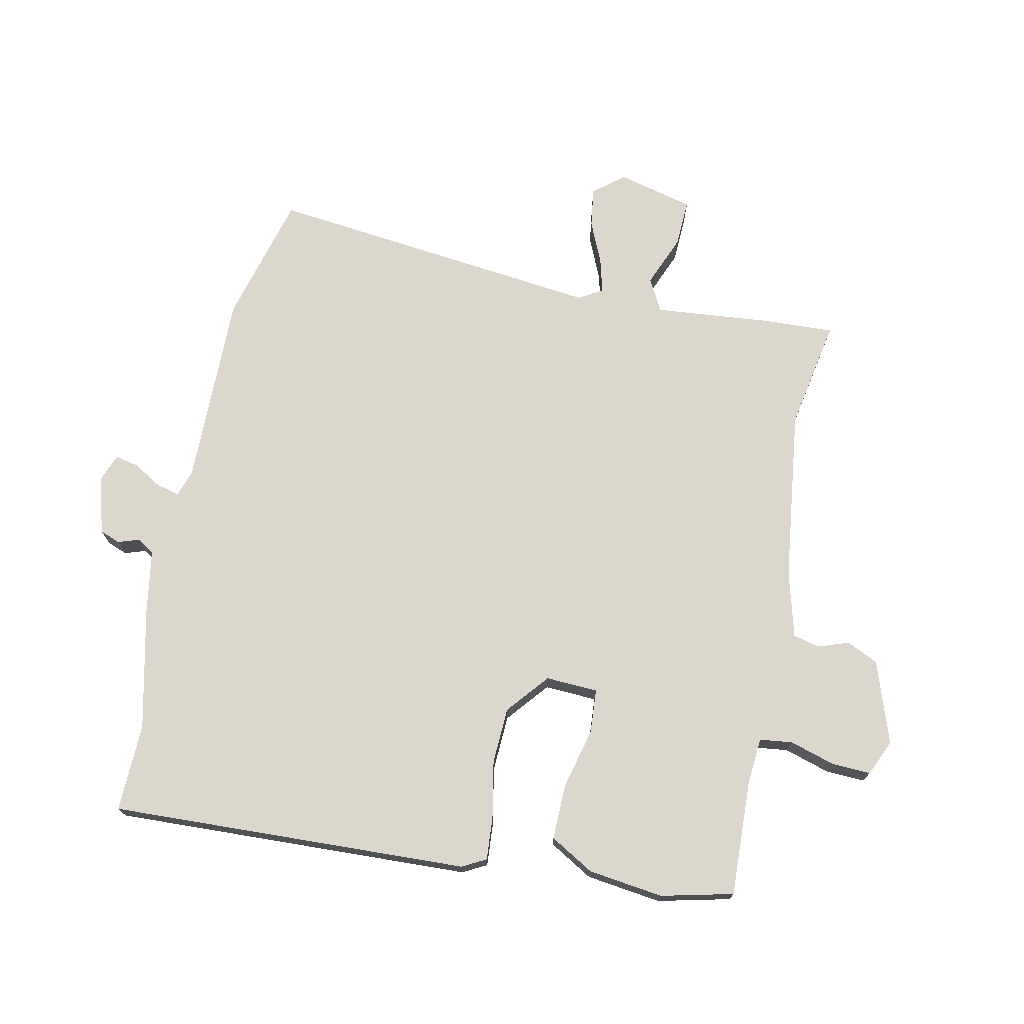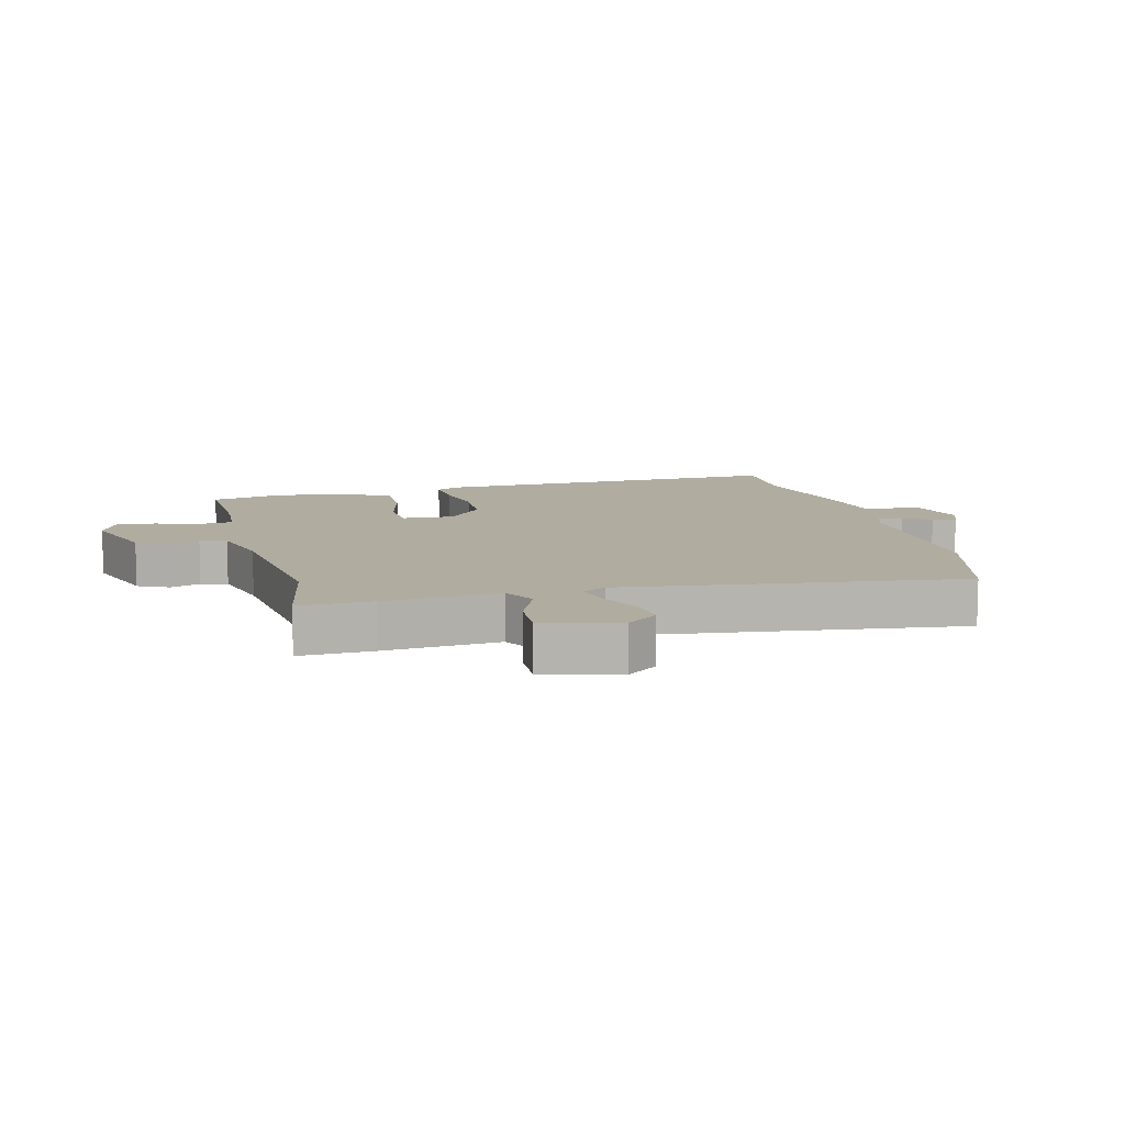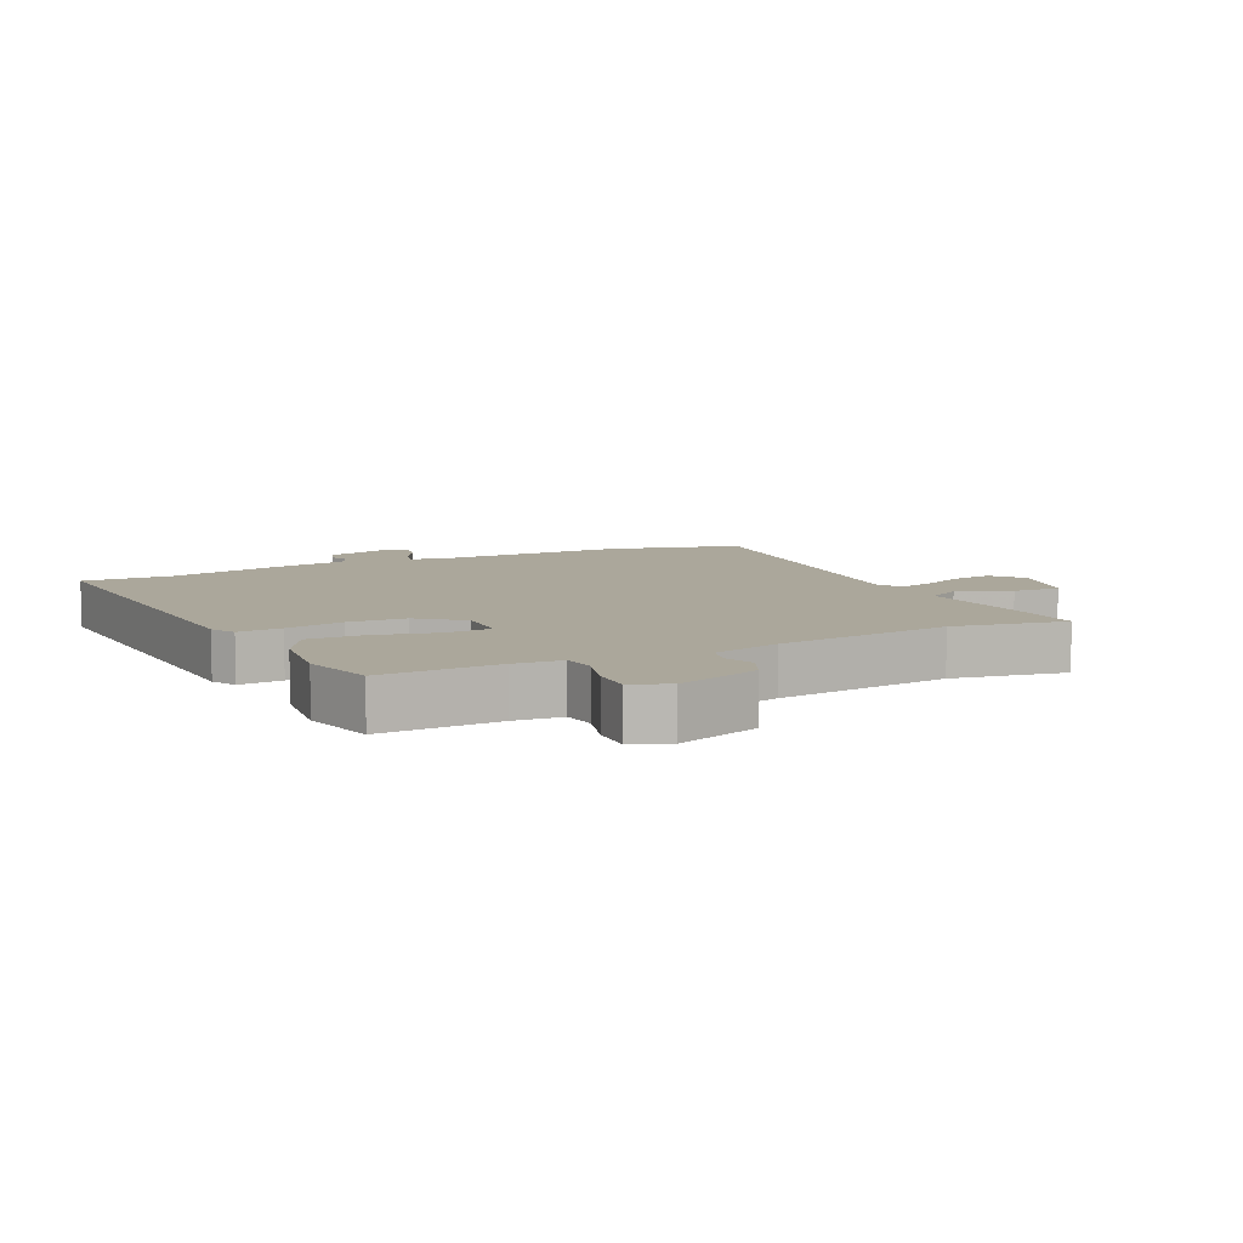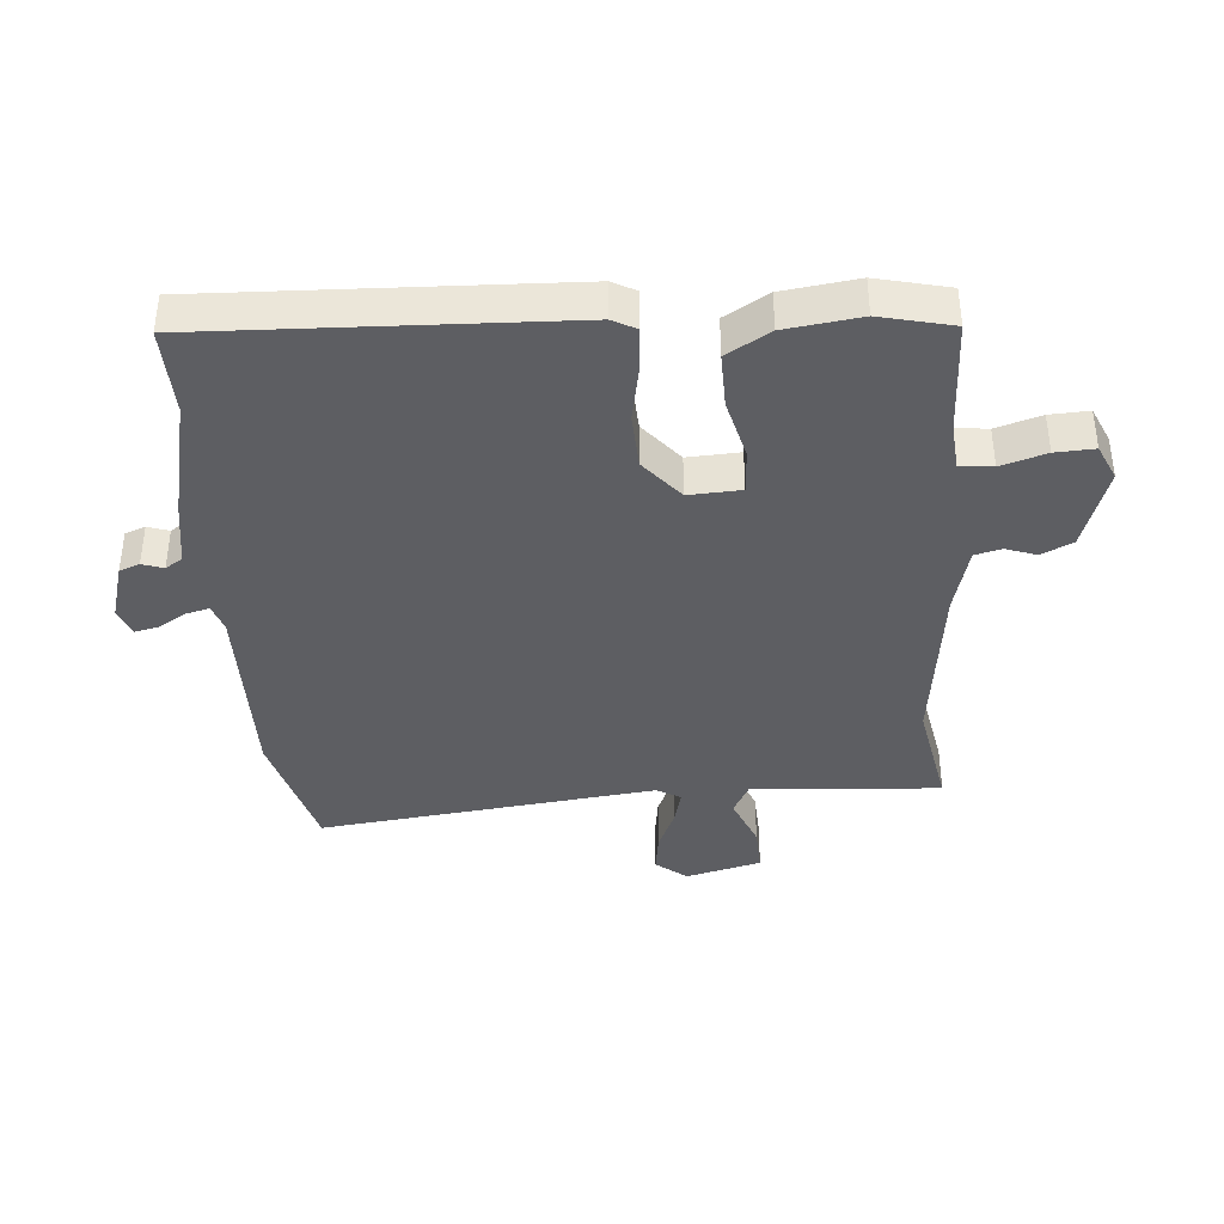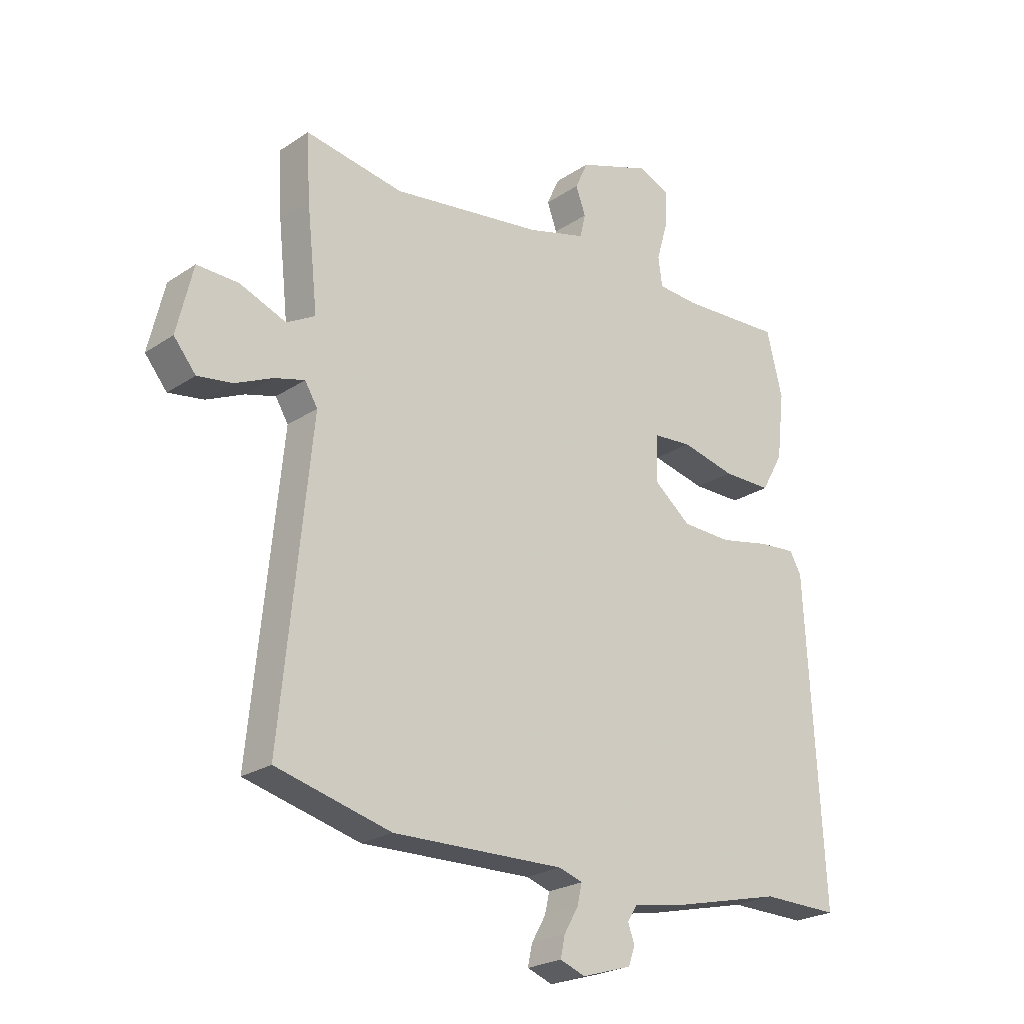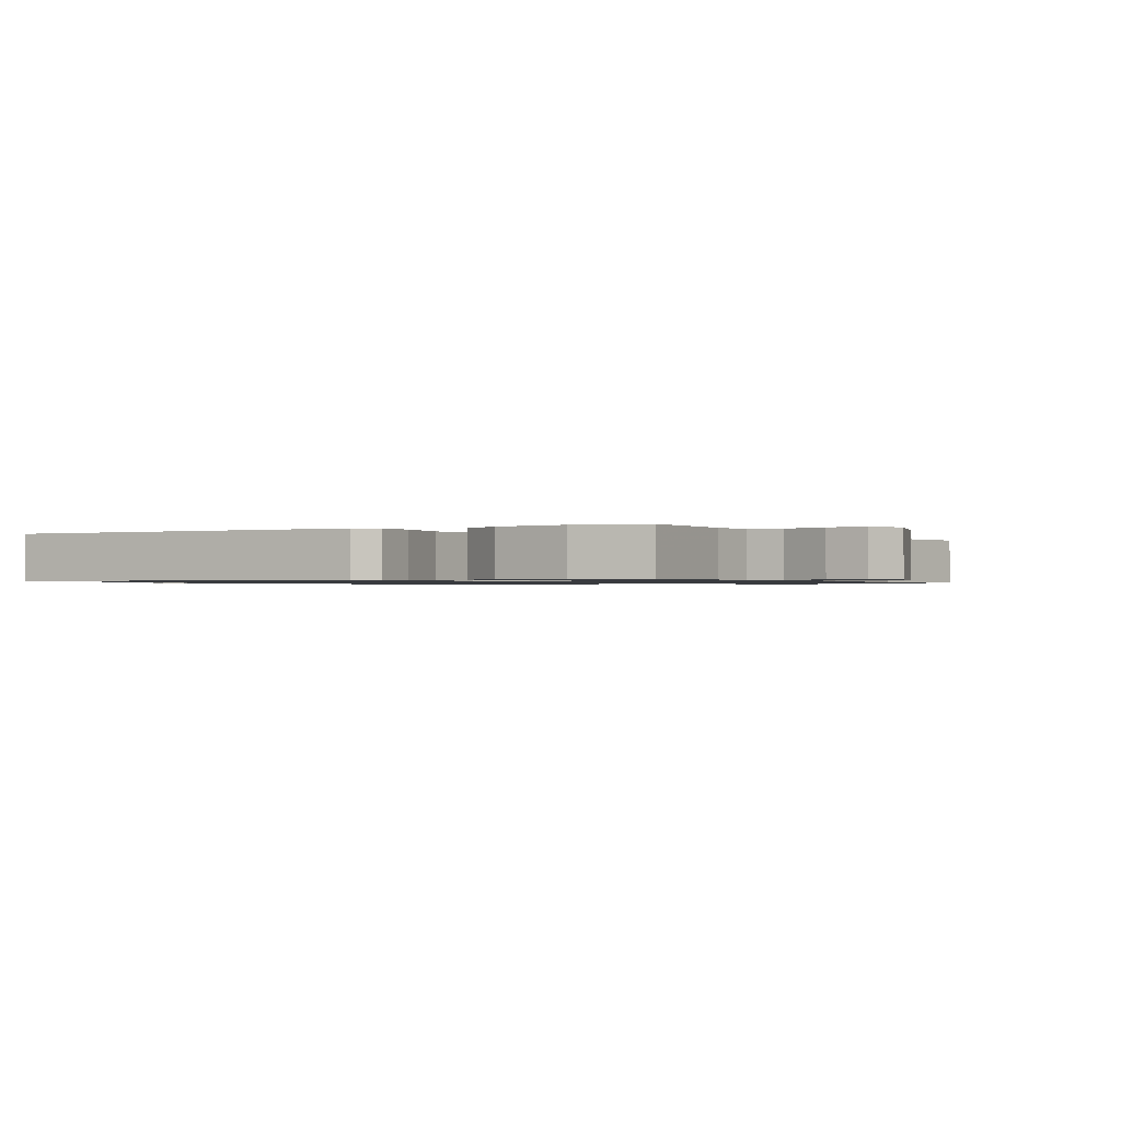
<metadata>
{"format":"obj","ext":"obj","renderer":"f3d","projection":"perspective","resolution":1024,"background":"white","views":[{"elev":72.9,"azim":-77.4,"up":"+Y"},{"elev":10.0,"azim":77.0,"up":"+Y"},{"elev":8.1,"azim":-25.5,"up":"+Y"},{"elev":-39.2,"azim":-84.6,"up":"+Y"},{"elev":-23.6,"azim":138.1,"up":"+Z"},{"elev":-0.9,"azim":-58.0,"up":"+Y"}]}
</metadata>
<code>
v 0.538 0.07 -0.49
v 0.329 0.07 -0.543
v 0.016 0.07 -0.535
v -0.028 0.07 -0.549
v -0.019 0.07 -0.587
v 0.007 0.07 -0.632
v 0.015 0.07 -0.67
v -0.031 0.07 -0.687
v -0.122 0.07 -0.659
v -0.134 0.07 -0.626
v -0.122 0.07 -0.592
v -0.14 0.07 -0.564
v -0.241 0.07 -0.546
v -0.437 0.07 -0.499
v -0.579 0.07 -0.501
v -0.548 0.07 0.077
v -0.527 0.07 0.115
v -0.458 0.07 0.109
v -0.366 0.07 0.09
v -0.275 0.07 0.093
v -0.207 0.07 0.148
v -0.21 0.07 0.232
v -0.281 0.07 0.238
v -0.38 0.07 0.215
v -0.469 0.07 0.215
v -0.509 0.07 0.286
v -0.523 0.07 0.407
v -0.494 0.07 0.523
v -0.308 0.07 0.513
v -0.232 0.07 0.518
v -0.225 0.07 0.571
v -0.246 0.07 0.644
v -0.248 0.07 0.707
v -0.19 0.07 0.732
v -0.058 0.07 0.685
v -0.035 0.07 0.634
v -0.053 0.07 0.585
v -0.043 0.07 0.542
v 0.064 0.07 0.512
v 0.341 0.07 0.473
v 0.52 0.07 0.503
v 0.513 0.07 0.386
v 0.493 0.07 0.201
v 0.545 0.07 0.172
v 0.629 0.07 0.205
v 0.705 0.07 0.207
v 0.734 0.07 0.085
v 0.694 0.07 0.036
v 0.63 0.07 0.046
v 0.562 0.07 0.077
v 0.507 0.07 0.092
v 0.484 0.07 0.054
v 0.538 0 -0.49
v 0.329 0 -0.543
v 0.016 0 -0.535
v -0.028 0 -0.549
v -0.019 0 -0.587
v 0.007 0 -0.632
v 0.015 0 -0.67
v -0.031 0 -0.687
v -0.122 0 -0.659
v -0.134 0 -0.626
v -0.122 0 -0.592
v -0.14 0 -0.564
v -0.241 0 -0.546
v -0.437 0 -0.499
v -0.579 0 -0.501
v -0.548 0 0.077
v -0.527 0 0.115
v -0.458 0 0.109
v -0.366 0 0.09
v -0.275 0 0.093
v -0.207 0 0.148
v -0.21 0 0.232
v -0.281 0 0.238
v -0.38 0 0.215
v -0.469 0 0.215
v -0.509 0 0.286
v -0.523 0 0.407
v -0.494 0 0.523
v -0.308 0 0.513
v -0.232 0 0.518
v -0.225 0 0.571
v -0.246 0 0.644
v -0.248 0 0.707
v -0.19 0 0.732
v -0.058 0 0.685
v -0.035 0 0.634
v -0.053 0 0.585
v -0.043 0 0.542
v 0.064 0 0.512
v 0.341 0 0.473
v 0.52 0 0.503
v 0.513 0 0.386
v 0.493 0 0.201
v 0.545 0 0.172
v 0.629 0 0.205
v 0.705 0 0.207
v 0.734 0 0.085
v 0.694 0 0.036
v 0.63 0 0.046
v 0.562 0 0.077
v 0.507 0 0.092
v 0.484 0 0.054
f 47 48 49 50
f 47 50 51
f 44 45 46 47
f 44 47 51
f 43 44 51 52
f 40 41 42 43
f 39 40 43 52
f 34 35 36 37
f 34 37 38
f 31 32 33 34
f 30 31 34 38
f 26 27 28 29
f 26 29 30
f 23 24 25 26
f 22 23 26 30
f 16 17 18 19
f 14 15 16 19
f 12 13 14 19
f 11 12 19 20
f 8 9 10 11
f 8 11 20 21
f 5 6 7 8
f 4 5 8 21
f 52 1 2 3
f 22 30 38 39
f 21 22 39 52
f 3 4 21 52
f 102 101 100 99
f 103 102 99
f 99 98 97 96
f 103 99 96
f 104 103 96 95
f 95 94 93 92
f 104 95 92 91
f 89 88 87 86
f 90 89 86
f 86 85 84 83
f 90 86 83 82
f 81 80 79 78
f 82 81 78
f 78 77 76 75
f 82 78 75 74
f 71 70 69 68
f 71 68 67 66
f 71 66 65 64
f 72 71 64 63
f 63 62 61 60
f 73 72 63 60
f 60 59 58 57
f 73 60 57 56
f 55 54 53 104
f 91 90 82 74
f 104 91 74 73
f 104 73 56 55
f 1 53 54 2
f 2 54 55 3
f 3 55 56 4
f 4 56 57 5
f 5 57 58 6
f 6 58 59 7
f 7 59 60 8
f 8 60 61 9
f 9 61 62 10
f 10 62 63 11
f 11 63 64 12
f 12 64 65 13
f 13 65 66 14
f 14 66 67 15
f 15 67 68 16
f 16 68 69 17
f 17 69 70 18
f 18 70 71 19
f 19 71 72 20
f 20 72 73 21
f 21 73 74 22
f 22 74 75 23
f 23 75 76 24
f 24 76 77 25
f 25 77 78 26
f 26 78 79 27
f 27 79 80 28
f 28 80 81 29
f 29 81 82 30
f 30 82 83 31
f 31 83 84 32
f 32 84 85 33
f 33 85 86 34
f 34 86 87 35
f 35 87 88 36
f 36 88 89 37
f 37 89 90 38
f 38 90 91 39
f 39 91 92 40
f 40 92 93 41
f 41 93 94 42
f 42 94 95 43
f 43 95 96 44
f 44 96 97 45
f 45 97 98 46
f 46 98 99 47
f 47 99 100 48
f 48 100 101 49
f 49 101 102 50
f 50 102 103 51
f 51 103 104 52
f 52 104 53 1

</code>
